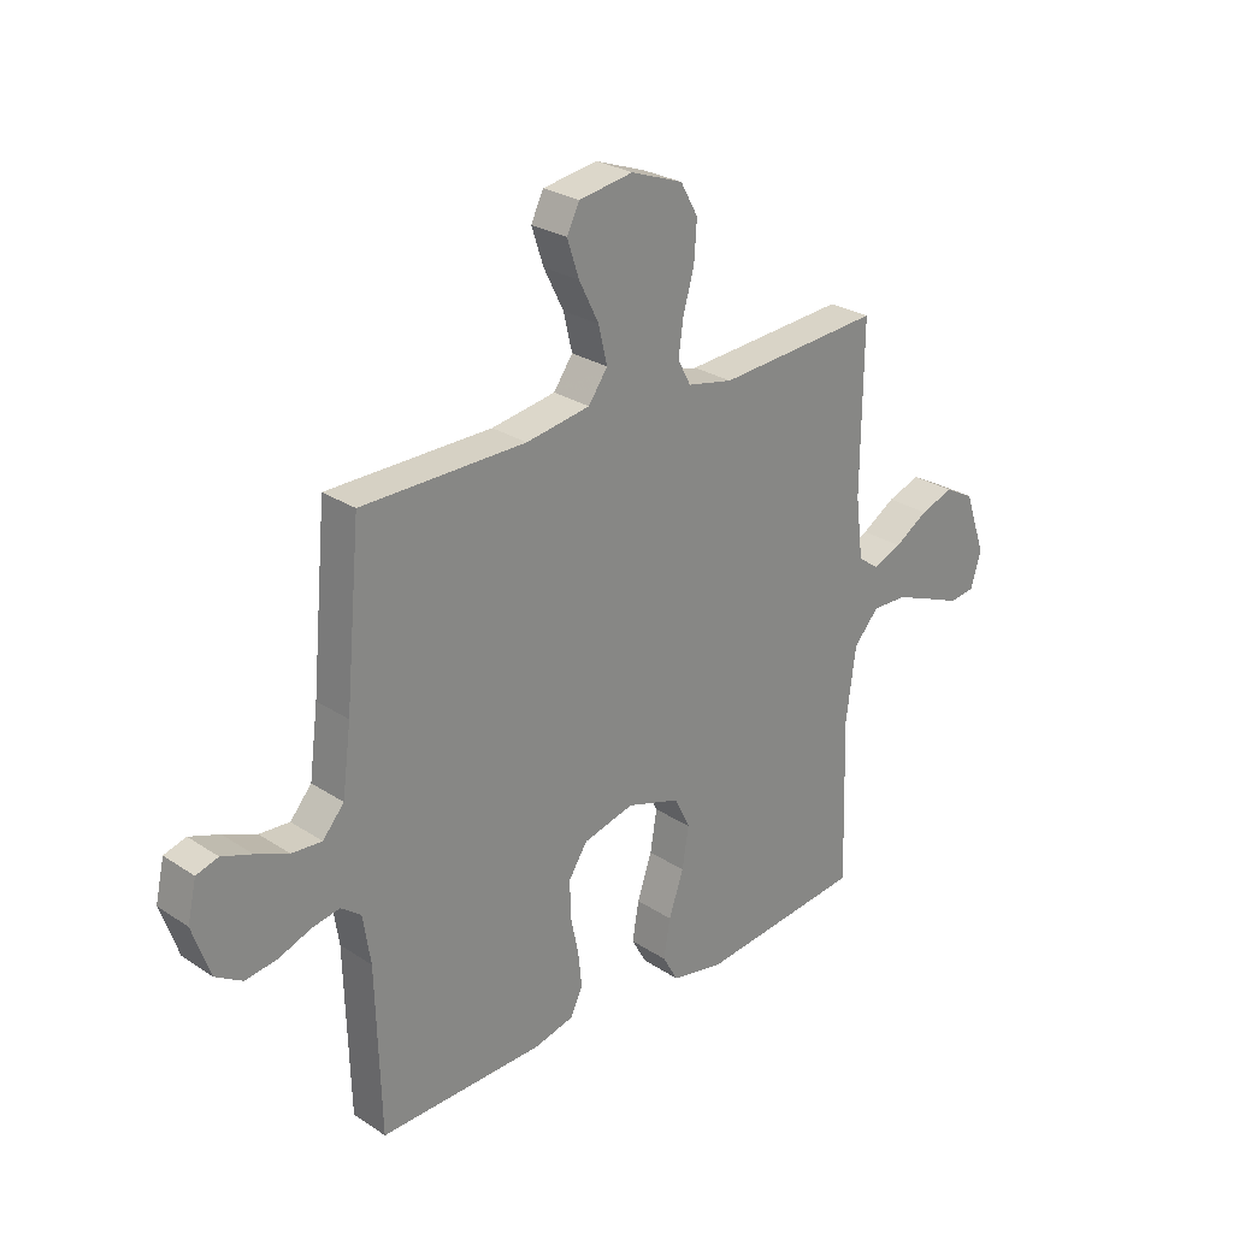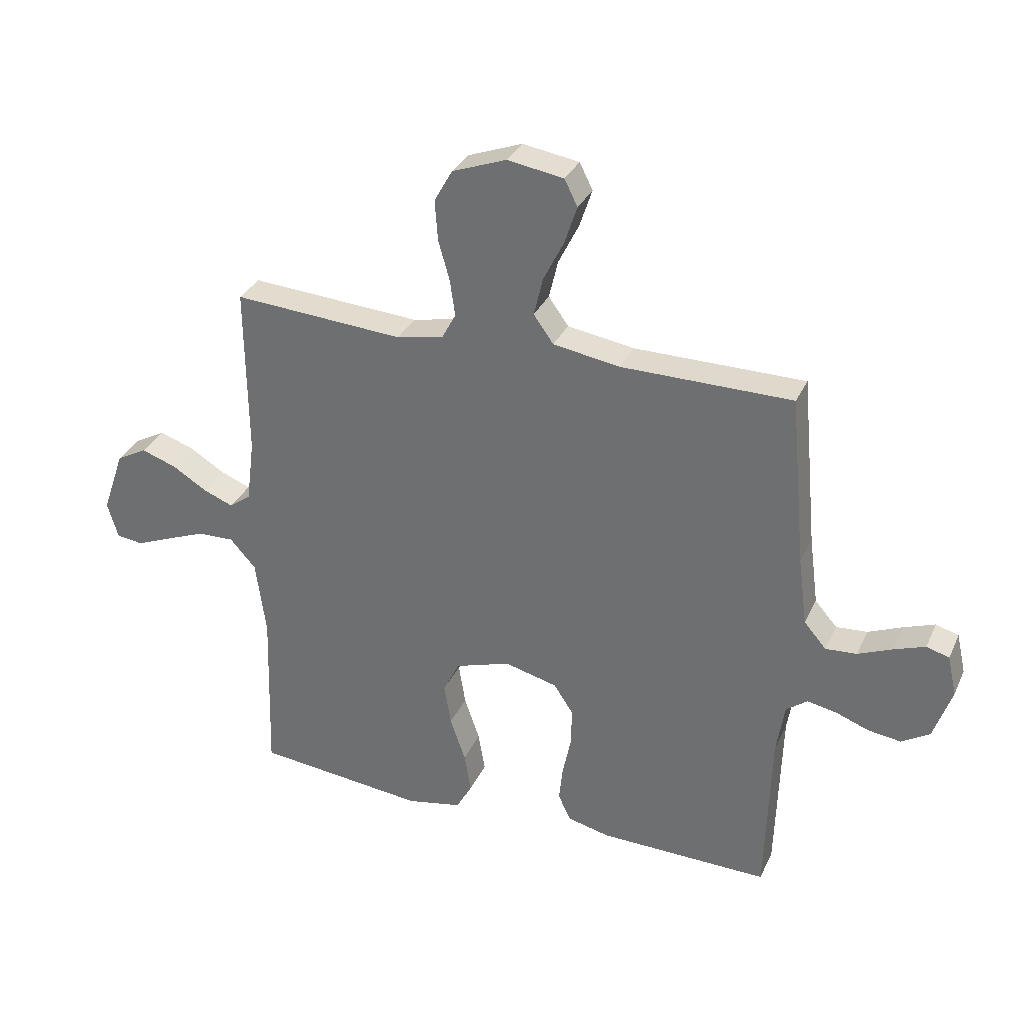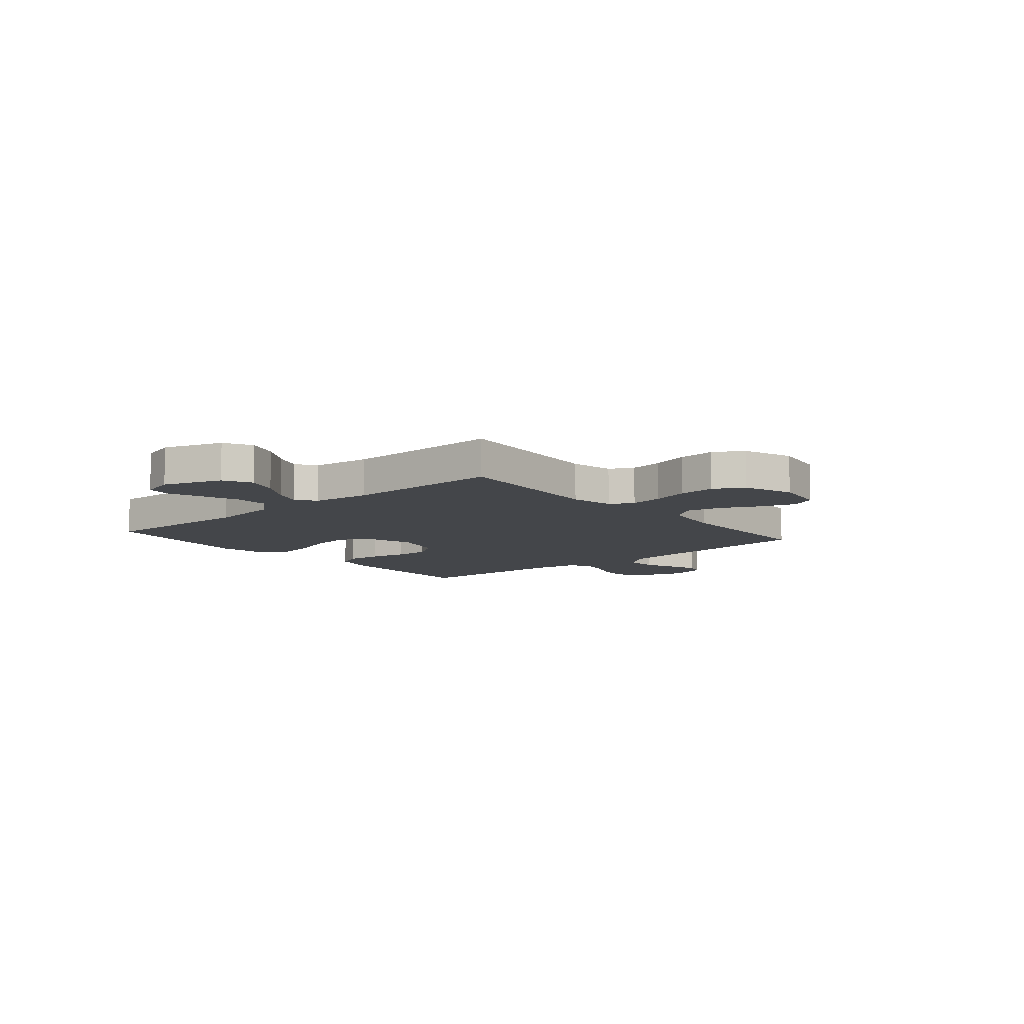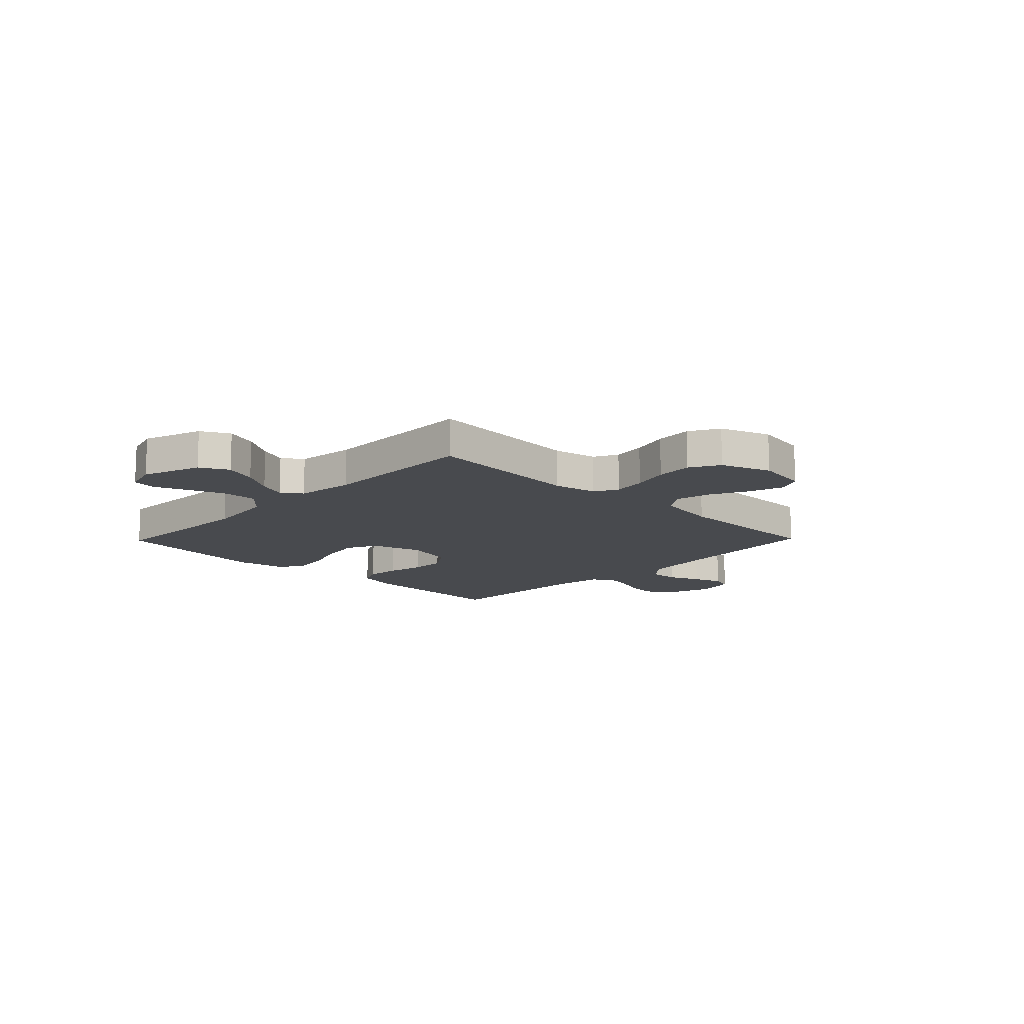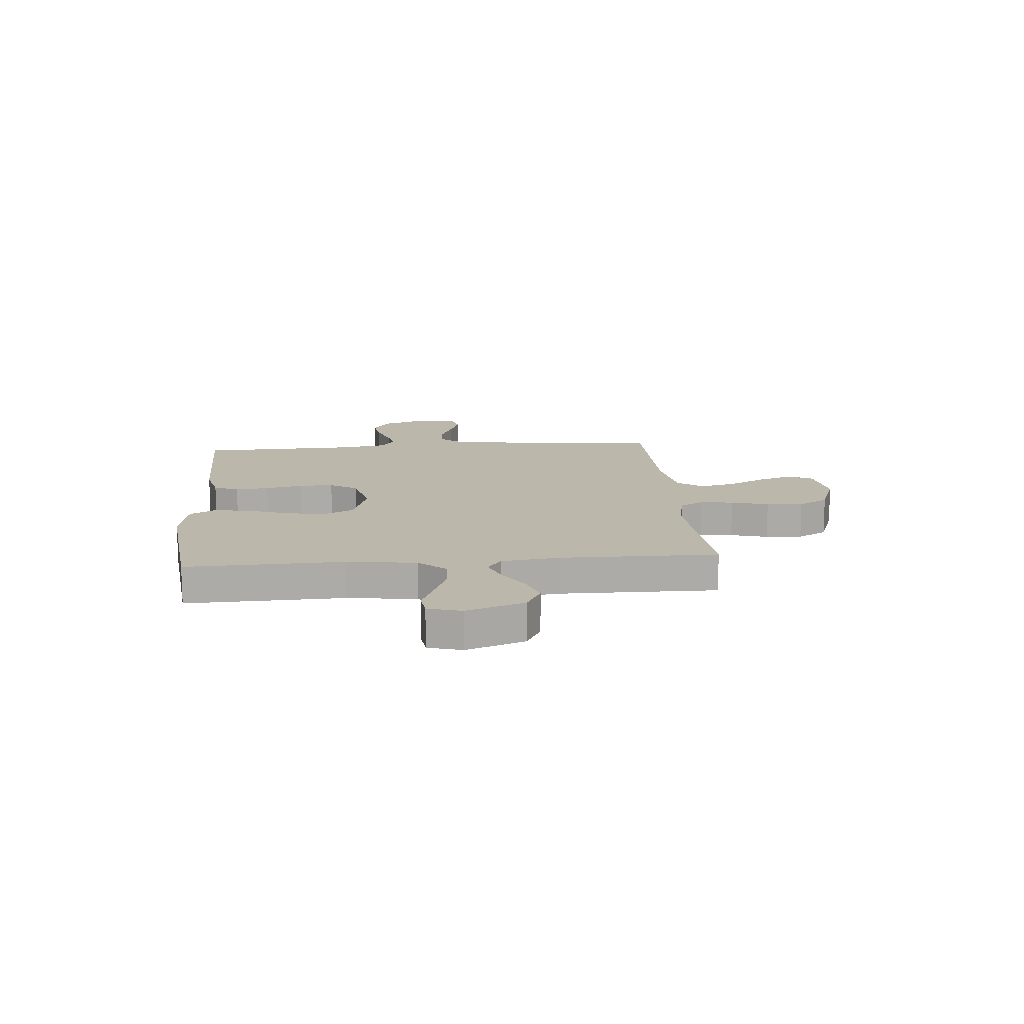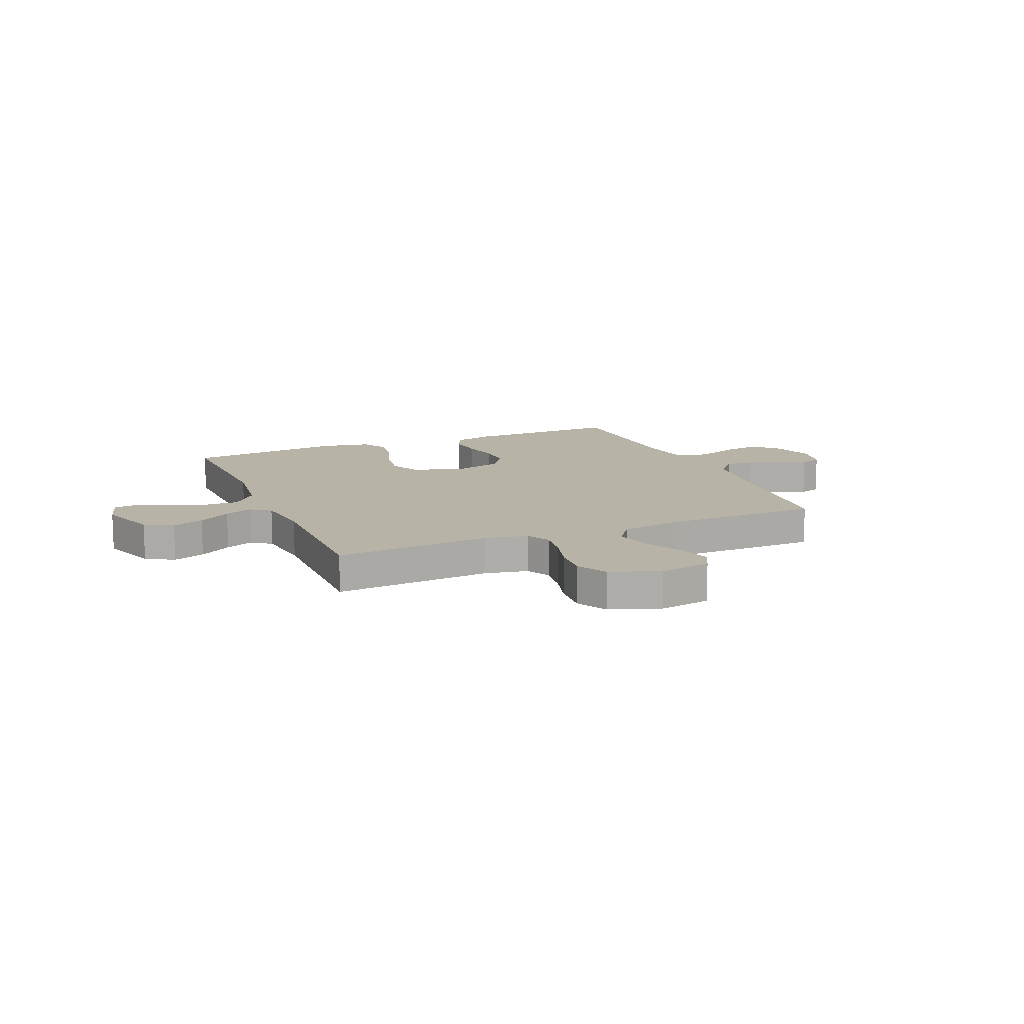
<metadata>
{"format":"obj","ext":"obj","renderer":"f3d","projection":"perspective","resolution":1024,"background":"white","views":[{"elev":26.8,"azim":135.6,"up":"+Z"},{"elev":32.0,"azim":21.7,"up":"+Z"},{"elev":-9.4,"azim":-49.7,"up":"+Y"},{"elev":-13.2,"azim":-44.2,"up":"+Y"},{"elev":14.2,"azim":-94.9,"up":"+Y"},{"elev":12.9,"azim":-23.0,"up":"+Y"}]}
</metadata>
<code>
v -0.5 0.07 0.5
v -0.2 0.07 0.479
v -0.117 0.07 0.496
v -0.093 0.07 0.541
v -0.102 0.07 0.604
v -0.122 0.07 0.675
v -0.127 0.07 0.745
v -0.095 0.07 0.802
v 0 0.07 0.837
v 0.099 0.07 0.821
v 0.122 0.07 0.775
v 0.1 0.07 0.709
v 0.064 0.07 0.637
v 0.048 0.07 0.57
v 0.083 0.07 0.521
v 0.2 0.07 0.502
v 0.5 0.07 0.5
v 0.528 0.07 0.2
v 0.544 0.07 0.079
v 0.583 0.07 0.034
v 0.638 0.07 0.038
v 0.698 0.07 0.063
v 0.753 0.07 0.083
v 0.793 0.07 0.071
v 0.809 0.07 0
v 0.777 0.07 -0.093
v 0.728 0.07 -0.123
v 0.67 0.07 -0.115
v 0.611 0.07 -0.093
v 0.56 0.07 -0.083
v 0.523 0.07 -0.111
v 0.509 0.07 -0.2
v 0.5 0.07 -0.5
v 0.2 0.07 -0.494
v 0.126 0.07 -0.476
v 0.104 0.07 -0.429
v 0.111 0.07 -0.365
v 0.126 0.07 -0.294
v 0.127 0.07 -0.228
v 0.093 0.07 -0.176
v 0 0.07 -0.152
v -0.097 0.07 -0.183
v -0.126 0.07 -0.241
v -0.114 0.07 -0.315
v -0.087 0.07 -0.393
v -0.075 0.07 -0.463
v -0.103 0.07 -0.513
v -0.2 0.07 -0.532
v -0.5 0.07 -0.5
v -0.491 0.07 -0.2
v -0.509 0.07 -0.066
v -0.555 0.07 -0.015
v -0.619 0.07 -0.017
v -0.688 0.07 -0.044
v -0.752 0.07 -0.07
v -0.799 0.07 -0.064
v -0.818 0.07 0
v -0.779 0.07 0.112
v -0.725 0.07 0.141
v -0.664 0.07 0.12
v -0.602 0.07 0.082
v -0.549 0.07 0.061
v -0.511 0.07 0.089
v -0.497 0.07 0.2
v -0.5 0 0.5
v -0.2 0 0.479
v -0.117 0 0.496
v -0.093 0 0.541
v -0.102 0 0.604
v -0.122 0 0.675
v -0.127 0 0.745
v -0.095 0 0.802
v 0 0 0.837
v 0.099 0 0.821
v 0.122 0 0.775
v 0.1 0 0.709
v 0.064 0 0.637
v 0.048 0 0.57
v 0.083 0 0.521
v 0.2 0 0.502
v 0.5 0 0.5
v 0.528 0 0.2
v 0.544 0 0.079
v 0.583 0 0.034
v 0.638 0 0.038
v 0.698 0 0.063
v 0.753 0 0.083
v 0.793 0 0.071
v 0.809 0 0
v 0.777 0 -0.093
v 0.728 0 -0.123
v 0.67 0 -0.115
v 0.611 0 -0.093
v 0.56 0 -0.083
v 0.523 0 -0.111
v 0.509 0 -0.2
v 0.5 0 -0.5
v 0.2 0 -0.494
v 0.126 0 -0.476
v 0.104 0 -0.429
v 0.111 0 -0.365
v 0.126 0 -0.294
v 0.127 0 -0.228
v 0.093 0 -0.176
v 0 0 -0.152
v -0.097 0 -0.183
v -0.126 0 -0.241
v -0.114 0 -0.315
v -0.087 0 -0.393
v -0.075 0 -0.463
v -0.103 0 -0.513
v -0.2 0 -0.532
v -0.5 0 -0.5
v -0.491 0 -0.2
v -0.509 0 -0.066
v -0.555 0 -0.015
v -0.619 0 -0.017
v -0.688 0 -0.044
v -0.752 0 -0.07
v -0.799 0 -0.064
v -0.818 0 0
v -0.779 0 0.112
v -0.725 0 0.141
v -0.664 0 0.12
v -0.602 0 0.082
v -0.549 0 0.061
v -0.511 0 0.089
v -0.497 0 0.2
f 58 59 60 61
f 58 61 62
f 57 58 62
f 54 55 56 57
f 53 54 57 62
f 52 53 62 63
f 47 48 49 50
f 47 50 51
f 44 45 46 47
f 43 44 47 51
f 42 43 51 52
f 35 36 37 38
f 35 38 39
f 32 33 34 35
f 31 32 35 39
f 30 31 39 40
f 26 27 28 29
f 26 29 30
f 25 26 30
f 21 22 23 24
f 21 24 25 30
f 16 17 18
f 15 16 18 19
f 10 11 12 13
f 10 13 14
f 9 10 14
f 8 9 14
f 5 6 7 8
f 4 5 8 14
f 3 4 14 15
f 64 1 2
f 63 64 2 3
f 41 42 52 63
f 20 21 30 40
f 20 40 41 63
f 19 20 63
f 3 15 19 63
f 125 124 123 122
f 126 125 122
f 126 122 121
f 121 120 119 118
f 126 121 118 117
f 127 126 117 116
f 114 113 112 111
f 115 114 111
f 111 110 109 108
f 115 111 108 107
f 116 115 107 106
f 102 101 100 99
f 103 102 99
f 99 98 97 96
f 103 99 96 95
f 104 103 95 94
f 93 92 91 90
f 94 93 90
f 94 90 89
f 88 87 86 85
f 94 89 88 85
f 82 81 80
f 83 82 80 79
f 77 76 75 74
f 78 77 74
f 78 74 73
f 78 73 72
f 72 71 70 69
f 78 72 69 68
f 79 78 68 67
f 66 65 128
f 67 66 128 127
f 127 116 106 105
f 104 94 85 84
f 127 105 104 84
f 127 84 83
f 127 83 79 67
f 1 65 66 2
f 2 66 67 3
f 3 67 68 4
f 4 68 69 5
f 5 69 70 6
f 6 70 71 7
f 7 71 72 8
f 8 72 73 9
f 9 73 74 10
f 10 74 75 11
f 11 75 76 12
f 12 76 77 13
f 13 77 78 14
f 14 78 79 15
f 15 79 80 16
f 16 80 81 17
f 17 81 82 18
f 18 82 83 19
f 19 83 84 20
f 20 84 85 21
f 21 85 86 22
f 22 86 87 23
f 23 87 88 24
f 24 88 89 25
f 25 89 90 26
f 26 90 91 27
f 27 91 92 28
f 28 92 93 29
f 29 93 94 30
f 30 94 95 31
f 31 95 96 32
f 32 96 97 33
f 33 97 98 34
f 34 98 99 35
f 35 99 100 36
f 36 100 101 37
f 37 101 102 38
f 38 102 103 39
f 39 103 104 40
f 40 104 105 41
f 41 105 106 42
f 42 106 107 43
f 43 107 108 44
f 44 108 109 45
f 45 109 110 46
f 46 110 111 47
f 47 111 112 48
f 48 112 113 49
f 49 113 114 50
f 50 114 115 51
f 51 115 116 52
f 52 116 117 53
f 53 117 118 54
f 54 118 119 55
f 55 119 120 56
f 56 120 121 57
f 57 121 122 58
f 58 122 123 59
f 59 123 124 60
f 60 124 125 61
f 61 125 126 62
f 62 126 127 63
f 63 127 128 64
f 64 128 65 1

</code>
